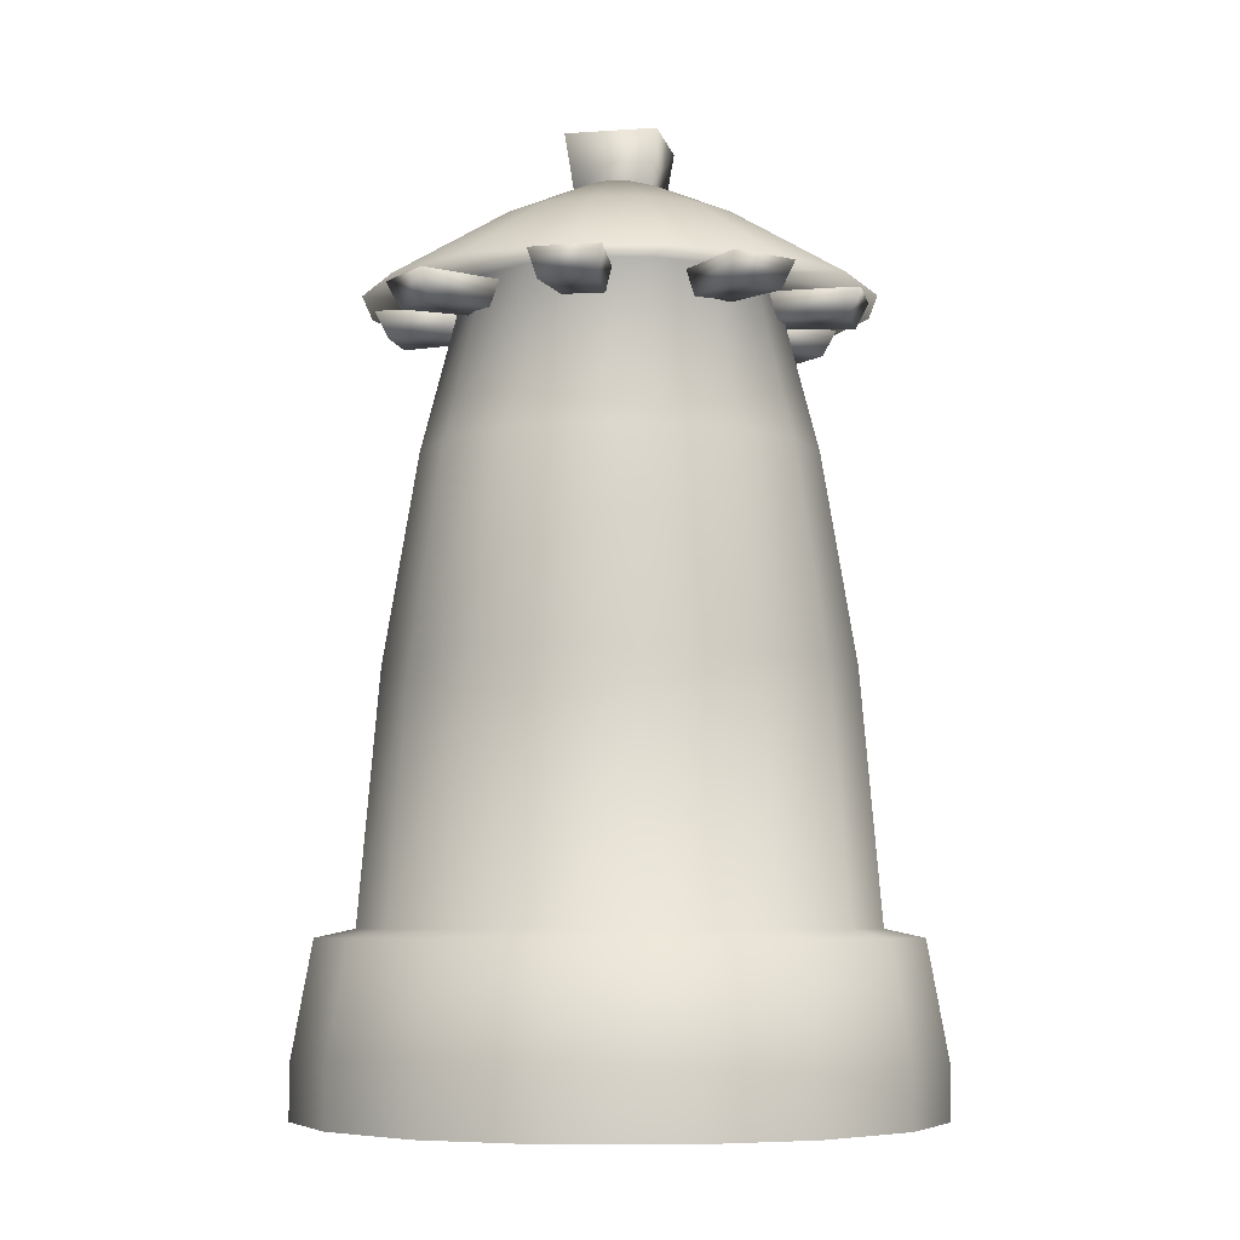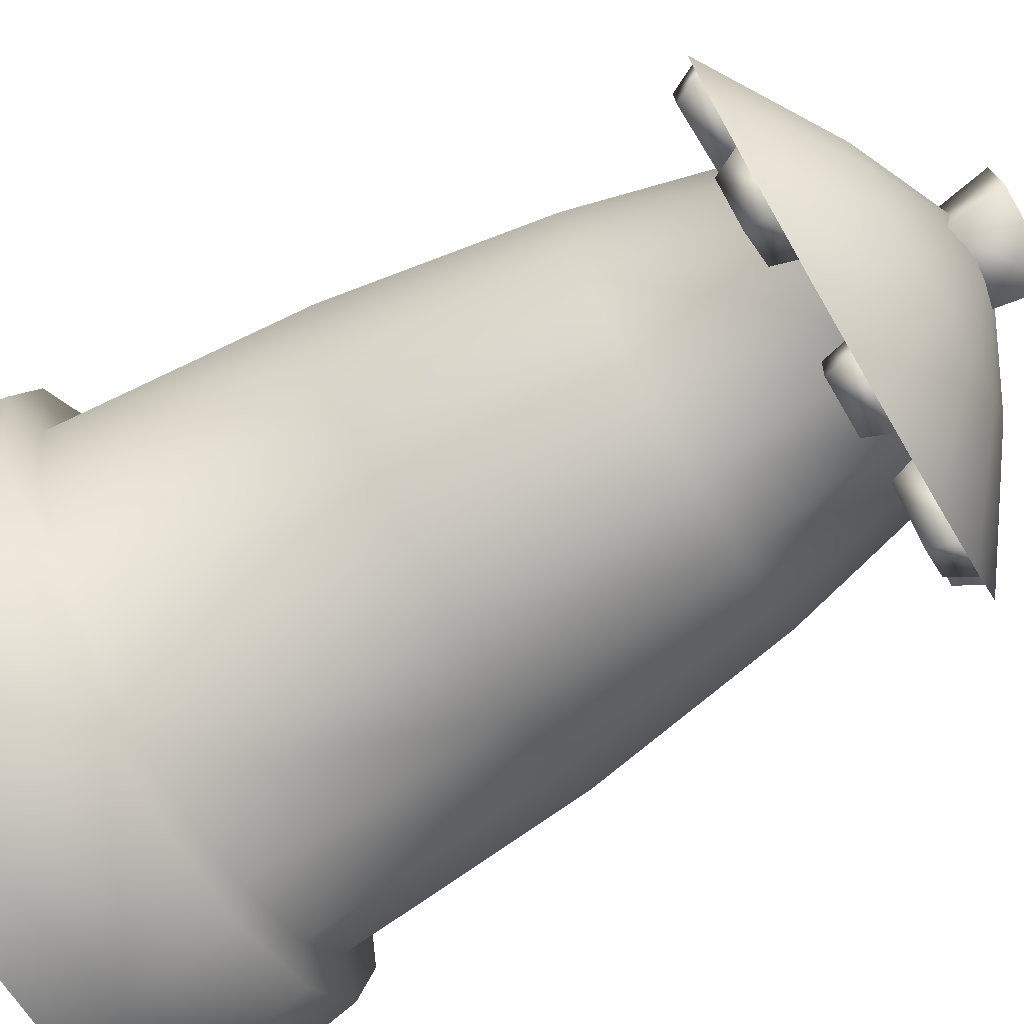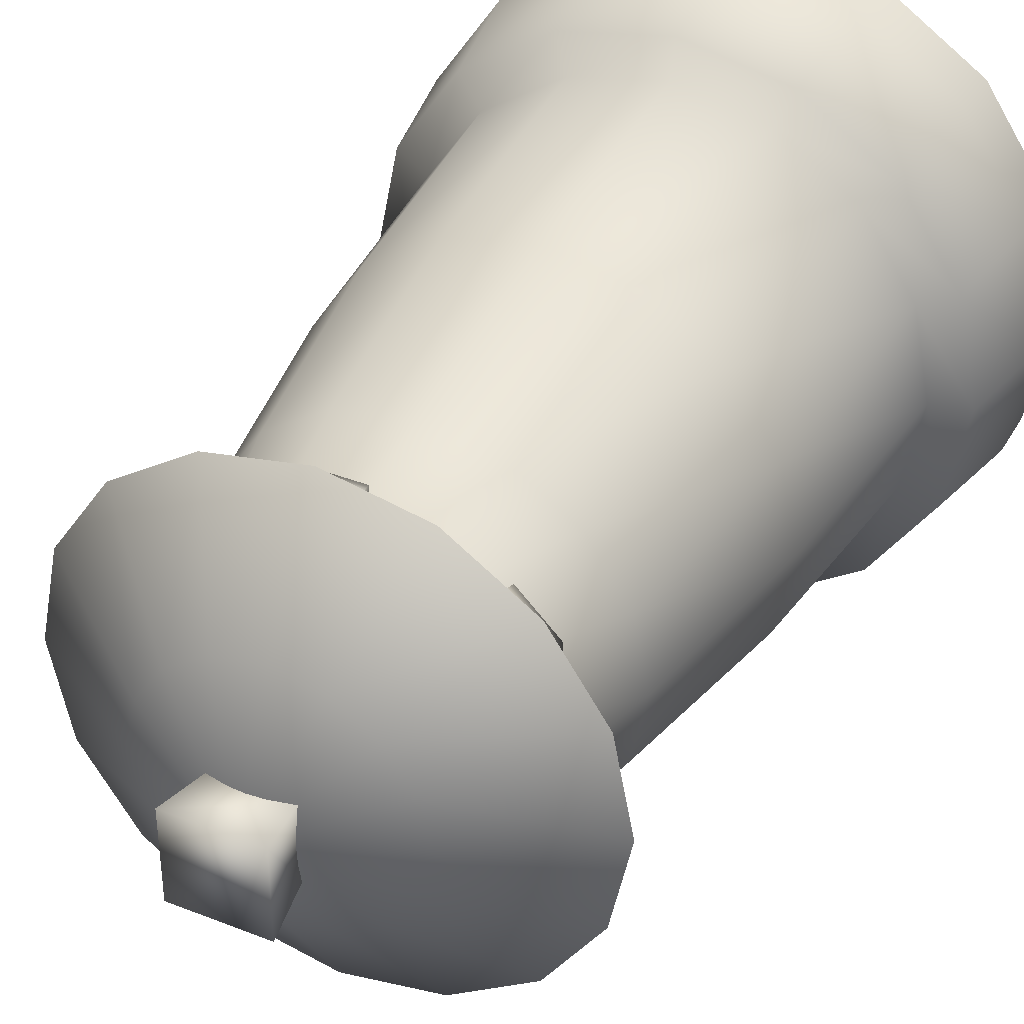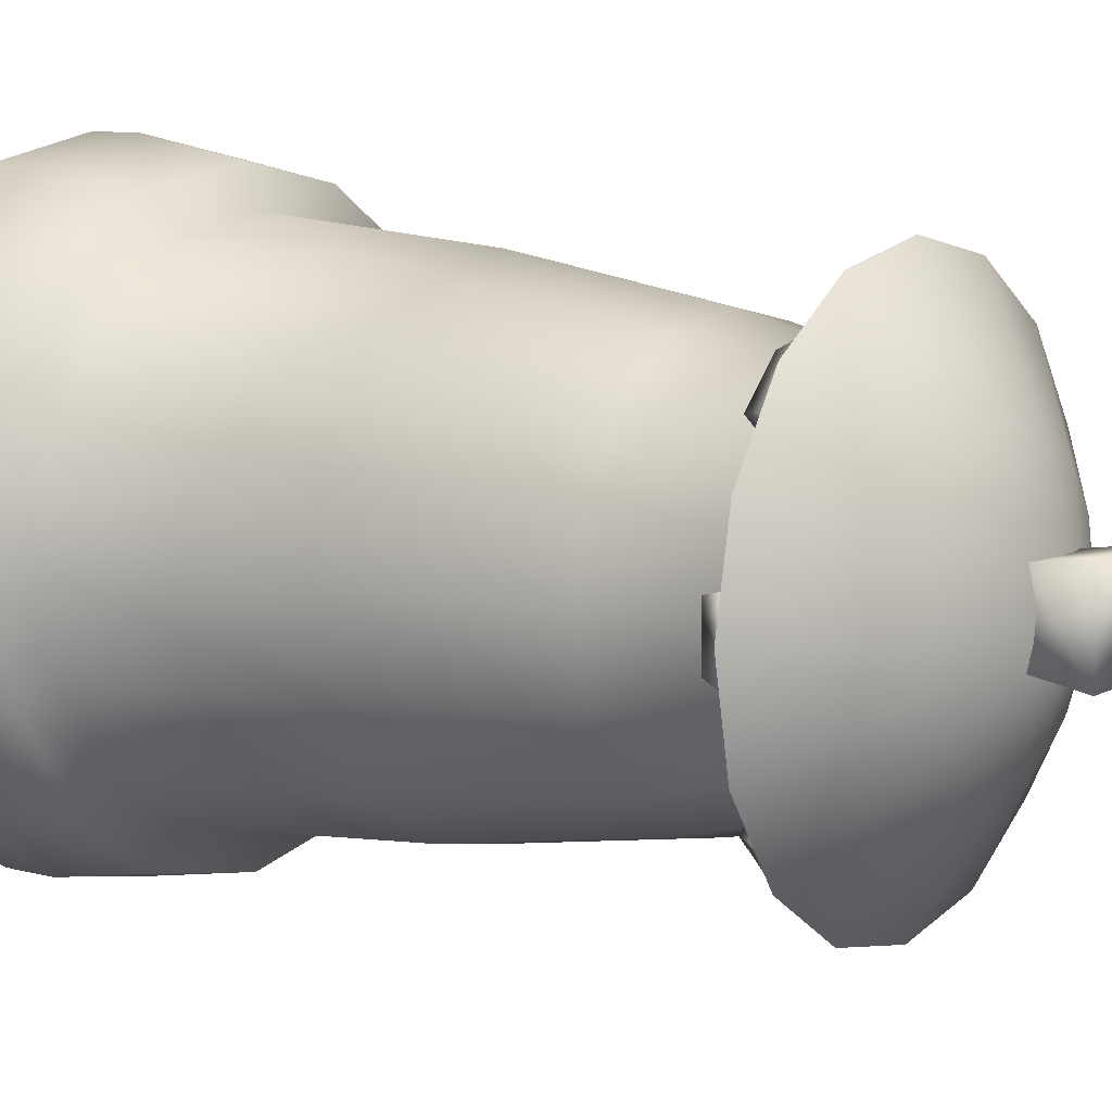
<metadata>
{"format":"obj","ext":"obj","renderer":"f3d","projection":"perspective","resolution":1024,"background":"white","views":[{"elev":-6.7,"azim":101.7,"up":"+Y"},{"elev":-74.5,"azim":120.3,"up":"+Z"},{"elev":37.6,"azim":-153.4,"up":"+Z"},{"elev":8.8,"azim":125.9,"up":"+Z"}]}
</metadata>
<code>
o silo_set0
v 7.806 38.1 1.343
v 7.806 38.1 -1.223
v 7.806 36.71 -0.9611
v -4.84 36.71 6.199
v -6.284 36.71 4.755
v -6.469 38.1 4.57
v 4.57 38.1 6.469
v 6.384 38.1 4.654
v 6.199 36.71 4.84
v 4.755 36.71 6.284
v 0.9611 36.71 7.806
v -1.081 36.71 7.806
v -1.343 38.1 7.806
v 1.343 38.1 -7.806
v -1.223 38.1 -7.806
v -0.9611 36.71 -7.806
v 1.081 36.71 -7.806
v -7.806 38.1 -1.343
v -7.806 38.1 1.223
v -7.806 36.71 0.9611
v -7.806 36.71 -1.081
v 1.223 38.1 7.806
v -4.654 38.1 6.384
v 7.806 36.71 1.081
v -6.199 36.71 -4.84
v -4.755 36.71 -6.284
v -4.569 38.1 -6.469
v 4.84 36.71 -6.199
v 6.284 36.71 -4.755
v 6.469 38.1 -4.569
v 4.654 38.1 -6.384
v -6.384 38.1 -4.654
v -6.199 36.71 -4.84
v -9.39 36.61 -7.453
v -7.368 36.61 -9.475
v -4.755 36.71 -6.284
v 2.342 46.58 2.395
v -2.434 46.58 2.395
v -2.019 43.61 1.98
v -7.561 38 -10.19
v -10.1 38 -7.646
v -6.384 38.1 -4.654
v -4.569 38.1 -6.469
v -9.39 36.61 -7.453
v -6.199 36.71 -4.84
v -10.1 38 -7.646
v -4.755 36.71 -6.284
v -7.368 36.61 -9.475
v -7.561 38 -10.19
v 1.927 43.61 1.98
v -2.434 46.58 2.395
v -2.434 46.58 -2.381
v -2.019 43.61 -1.966
v -2.019 43.61 1.98
v -2.434 46.58 -2.381
v 2.342 46.58 -2.381
v 1.927 43.61 -1.966
v -2.019 43.61 -1.966
v 2.342 46.58 -2.381
v 2.342 46.58 2.395
v 1.927 43.61 1.98
v 1.927 43.61 -1.966
v 1.857 38 -12.55
v 1.343 38.1 -7.806
v 1.081 36.71 -7.806
v 1.49 36.61 -11.91
v -1.223 38.1 -7.806
v -1.736 38 -12.55
v -1.37 36.61 -11.91
v -0.9611 36.71 -7.806
v 1.857 38 -12.55
v -1.736 38 -12.55
v -0.9611 36.71 -7.806
v -1.37 36.61 -11.91
v 1.49 36.61 -11.91
v 1.081 36.71 -7.806
v -5.047 37.95 -12.18
v -3.518e-06 37.95 -13.19
v -1.769e-07 38.58 -8.021
v -3.07 38.58 -7.411
v -9.325 37.95 -9.325
v -5.672 38.58 -5.672
v -12.18 37.95 -5.047
v -7.411 38.58 -3.07
v -13.19 37.95 4.995e-06
v -8.021 38.58 6.722e-07
v -12.18 37.95 5.047
v -13.19 37.95 4.995e-06
v -8.021 38.58 6.722e-07
v -7.411 38.58 3.07
v -9.325 37.95 9.325
v -5.672 38.58 5.672
v -5.047 37.95 12.18
v -3.07 38.58 7.411
v 6.011e-07 37.95 13.19
v 5.243e-07 38.58 8.021
v 3.07 38.58 -7.411
v 5.047 37.95 -12.18
v 5.672 38.58 -5.672
v 9.325 37.95 -9.325
v 7.411 38.58 -3.07
v 12.18 37.95 -5.047
v 8.021 38.58 -7.303e-07
v 13.19 37.95 -1.515e-06
v 7.411 38.58 3.07
v 12.18 37.95 5.047
v 5.672 38.58 5.672
v 9.325 37.95 9.325
v 3.07 38.58 7.411
v 5.047 37.95 12.18
v 9.39 36.61 7.453
v 6.199 36.71 4.84
v 6.384 38.1 4.654
v 4.57 38.1 6.469
v 7.561 38 10.19
v 10.1 38 7.646
v 6.199 36.71 4.84
v 9.39 36.61 7.453
v 7.368 36.61 9.475
v 4.755 36.71 6.284
v -1.857 38 12.55
v -1.343 38.1 7.806
v -1.081 36.71 7.806
v -1.49 36.61 11.91
v 1.223 38.1 7.806
v 1.736 38 12.55
v 1.37 36.61 11.91
v 0.9611 36.71 7.806
v -1.857 38 12.55
v 1.736 38 12.55
v 0.9611 36.71 7.806
v 1.37 36.61 11.91
v -1.49 36.61 11.91
v -1.081 36.71 7.806
v -10.19 38 7.561
v -6.469 38.1 4.57
v -6.284 36.71 4.755
v -9.475 36.61 7.368
v -4.654 38.1 6.384
v -7.646 38 10.1
v -7.453 36.61 9.39
v -4.84 36.71 6.199
v -10.19 38 7.561
v -7.646 38 10.1
v -4.84 36.71 6.199
v -7.453 36.61 9.39
v -9.475 36.61 7.368
v -6.284 36.71 4.755
v -12.55 38 -1.857
v -7.806 38.1 -1.343
v -7.806 36.71 -1.081
v -11.91 36.61 -1.49
v -7.806 38.1 1.223
v -12.55 38 1.736
v -11.91 36.61 1.37
v -7.806 36.71 0.9611
v -12.55 38 -1.857
v -12.55 38 1.736
v -7.806 36.71 0.9611
v -11.91 36.61 1.37
v -11.91 36.61 -1.49
v -7.806 36.71 -1.081
v 4.755 36.71 6.284
v 7.368 36.61 9.475
v 7.561 38 10.19
v 11.91 36.61 1.49
v 7.806 36.71 1.081
v 7.806 36.71 -0.9611
v 11.91 36.61 -1.37
v 12.55 38 1.857
v 12.55 38 -1.736
v 7.806 38.1 -1.223
v 7.806 38.1 1.343
v 11.91 36.61 -1.37
v 7.806 36.71 -0.9611
v 12.55 38 -1.736
v 7.806 36.71 1.081
v 11.91 36.61 1.49
v 12.55 38 1.857
v 9.475 36.61 -7.368
v 6.284 36.71 -4.755
v 4.84 36.71 -6.199
v 7.453 36.61 -9.39
v 10.19 38 -7.561
v 7.646 38 -10.1
v 4.654 38.1 -6.384
v 6.469 38.1 -4.569
v 7.453 36.61 -9.39
v 4.84 36.71 -6.199
v 7.646 38 -10.1
v 6.284 36.71 -4.755
v 9.475 36.61 -7.368
v 10.19 38 -7.561
v 10.1 38 7.646
v 1.736 38 12.55
v -1.857 38 12.55
v -1.49 36.61 11.91
v 1.37 36.61 11.91
v 11.91 36.61 1.49
v 11.91 36.61 -1.37
v 12.55 38 -1.736
v 12.55 38 1.857
v -2.434 46.58 -2.381
v -2.434 46.58 2.395
v 2.342 46.58 2.395
v 2.342 46.58 -2.381
v -7.646 38 10.1
v -10.19 38 7.561
v -9.475 36.61 7.368
v -7.453 36.61 9.39
v -7.368 36.61 -9.475
v -9.39 36.61 -7.453
v -10.1 38 -7.646
v 9.475 36.61 -7.368
v 7.453 36.61 -9.39
v 7.646 38 -10.1
v 10.19 38 -7.561
v -1.736 38 -12.55
v 1.857 38 -12.55
v 1.49 36.61 -11.91
v -1.37 36.61 -11.91
v -12.55 38 1.736
v -12.55 38 -1.857
v -11.91 36.61 -1.49
v -11.91 36.61 1.37
v -7.561 38 -10.19
v 7.368 36.61 9.475
v 9.39 36.61 7.453
v 10.1 38 7.646
v 7.561 38 10.19
v 1.927e-06 0.00475 16.25
v 5.806 5.976 14.02
v 1.88e-06 5.976 15.17
v 11.49 0.00475 -11.49
v 15.01 0.00475 -6.217
v 15.01 -2.824 -6.217
v 11.49 -2.824 -11.49
v 6.217 -2.824 -15.01
v 6.217 0.00475 -15.01
v -3.185e-07 -2.824 -16.25
v -1.949e-07 0.00475 -16.25
v 1.803e-06 -2.824 16.25
v 6.217 -2.824 15.01
v 6.217 0.00475 15.01
v 11.49 -2.824 11.49
v 11.49 0.00475 11.49
v 15.01 -2.824 6.217
v 15.01 0.00475 6.217
v 16.25 -2.824 -1.461e-06
v 16.25 0.00475 -1.461e-06
v -6.217 -2.824 -15.01
v -11.49 -2.824 -11.49
v -11.49 0.00475 -11.49
v -6.217 0.00475 -15.01
v -15.01 -2.824 -6.217
v -15.01 0.00475 -6.217
v -16.25 -2.824 1.125e-06
v -16.25 0.00475 1.125e-06
v -16.25 -2.824 1.125e-06
v -15.01 -2.824 6.217
v -15.01 0.00475 6.217
v -16.25 0.00475 1.125e-06
v -11.49 -2.824 11.49
v -11.49 0.00475 11.49
v -6.217 -2.824 15.01
v -6.217 0.00475 15.01
v 10.73 5.976 10.73
v 14.02 5.976 5.806
v 15.17 5.976 -1.39e-06
v 5.025 6.426 12.13
v 1.791e-06 6.426 13.13
v 9.285 6.426 9.285
v 12.13 6.426 5.025
v 13.13 6.426 -1.281e-06
v -5.025 6.426 -12.13
v -1.949e-07 6.426 -13.13
v -1.949e-07 5.976 -15.17
v -5.806 5.976 -14.02
v -9.285 6.426 -9.285
v -10.73 5.976 -10.73
v -12.13 6.426 -5.025
v -14.02 5.976 -5.806
v -13.13 6.426 9.398e-07
v -15.17 5.976 1.079e-06
v -12.13 6.426 5.025
v -13.13 6.426 9.398e-07
v -15.17 5.976 1.079e-06
v -14.02 5.976 5.806
v -9.285 6.426 9.285
v -10.73 5.976 10.73
v -5.025 6.426 12.13
v -5.806 5.976 14.02
v 12.13 6.426 -5.025
v 14.02 5.976 -5.806
v 9.285 6.426 -9.285
v 10.73 5.976 -10.73
v 5.025 6.426 -12.13
v 5.806 5.976 -14.02
v 5.047 37.95 -12.18
v -3.518e-06 37.95 -13.19
v -3.008e-06 41.96 -6.678
v 2.556 41.96 -6.17
v 9.325 37.95 -9.325
v 4.722 41.96 -4.722
v 6.17 41.96 -2.556
v 4.722 41.96 -4.722
v -7.446e-07 45.02 6.499e-07
v 6.678 41.96 -4.456e-07
v 12.18 37.95 -5.047
v 9.325 37.95 -9.325
v 13.19 37.95 -1.515e-06
v 6.17 41.96 2.556
v 6.678 41.96 -4.456e-07
v 4.722 41.96 4.722
v 12.18 37.95 5.047
v 13.19 37.95 -1.515e-06
v 9.325 37.95 9.325
v 2.556 41.96 6.17
v 4.722 41.96 4.722
v 3.902e-08 41.96 6.678
v 5.047 37.95 12.18
v 9.325 37.95 9.325
v -6.17 41.96 2.556
v -4.722 41.96 4.722
v -6.678 41.96 3.9e-06
v -12.18 37.95 5.047
v -9.325 37.95 9.325
v -13.19 37.95 4.995e-06
v -6.17 41.96 -2.556
v -6.678 41.96 3.9e-06
v -4.722 41.96 -4.722
v -12.18 37.95 -5.047
v -13.19 37.95 4.995e-06
v -9.325 37.95 -9.325
v -2.556 41.96 -6.17
v -4.722 41.96 -4.722
v -3.008e-06 41.96 -6.678
v -5.047 37.95 -12.18
v -9.325 37.95 -9.325
v -3.518e-06 37.95 -13.19
v 6.011e-07 37.95 13.19
v -2.556 41.96 6.17
v 3.902e-08 41.96 6.678
v -4.722 41.96 4.722
v -5.047 37.95 12.18
v 6.011e-07 37.95 13.19
v -9.325 37.95 9.325
v 9.434 30.11 3.908
v 7.221 30.11 7.221
v 8.504 19.26 8.504
v 11.11 19.26 4.603
v 10.21 30.11 -1.088e-06
v 12.03 19.26 -1.216e-06
v -3.908 30.11 9.434
v 1.656e-06 30.11 10.21
v 5.243e-07 38.58 8.021
v -3.07 38.58 7.411
v -7.221 30.11 7.221
v -5.672 38.58 5.672
v -9.434 30.11 3.908
v -7.411 38.58 3.07
v -10.21 30.11 8.162e-07
v -8.021 38.58 6.722e-07
v 4.603 19.26 11.11
v 3.908 30.11 9.434
v 1.749e-06 19.26 12.03
v 1.656e-06 30.11 10.21
v 12.13 6.426 5.025
v 13.13 6.426 -1.281e-06
v 9.285 6.426 9.285
v 5.025 6.426 12.13
v 1.791e-06 6.426 13.13
v -12.03 19.26 8.776e-07
v -11.11 19.26 4.603
v -8.504 19.26 8.504
v -4.603 19.26 11.11
v 1.749e-06 19.26 12.03
v 9.434 30.11 -3.908
v 10.21 30.11 -1.088e-06
v 12.03 19.26 -1.216e-06
v 11.11 19.26 -4.603
v 7.221 30.11 -7.221
v 8.504 19.26 -8.504
v 3.908 30.11 -9.434
v 4.603 19.26 -11.11
v -2.086e-07 30.11 -10.21
v -1.812e-07 19.26 -12.03
v -3.07 38.58 -7.411
v -1.769e-07 38.58 -8.021
v -3.908 30.11 -9.434
v -5.672 38.58 -5.672
v -7.221 30.11 -7.221
v -7.411 38.58 -3.07
v -9.434 30.11 -3.908
v -8.021 38.58 6.722e-07
v -10.21 30.11 8.162e-07
v 5.025 6.426 -12.13
v -1.949e-07 6.426 -13.13
v 9.285 6.426 -9.285
v 12.13 6.426 -5.025
v 13.13 6.426 -1.281e-06
v -5.025 6.426 12.13
v 1.791e-06 6.426 13.13
v -9.285 6.426 9.285
v -12.13 6.426 5.025
v -13.13 6.426 9.398e-07
v -12.13 6.426 -5.025
v -13.13 6.426 9.398e-07
v -12.03 19.26 8.776e-07
v -11.11 19.26 -4.603
v -9.285 6.426 -9.285
v -8.504 19.26 -8.504
v -5.025 6.426 -12.13
v -4.603 19.26 -11.11
v 3.07 38.58 7.411
v 3.908 30.11 9.434
v 5.672 38.58 5.672
v 7.221 30.11 7.221
v 7.411 38.58 3.07
v 9.434 30.11 3.908
v 8.021 38.58 -7.303e-07
v 7.411 38.58 -3.07
v 5.672 38.58 -5.672
v 3.07 38.58 -7.411
g grainSilo0
f 1 2 3
f 4 5 6
f 7 8 9
f 9 10 7
f 11 12 13
f 14 15 16
f 16 17 14
f 18 19 20
f 20 21 18
f 13 22 11
f 6 23 4
f 3 24 1
f 25 26 27
f 28 29 30
f 30 31 28
f 27 32 25
g grainSilo1
f 33 34 35
f 35 36 33
f 37 38 39
f 40 41 42
f 42 43 40
f 44 45 42
f 42 46 44
f 47 48 49
f 39 50 37
f 51 52 53
f 53 54 51
f 55 56 57
f 57 58 55
f 59 60 61
f 61 62 59
f 63 64 65
f 65 66 63
f 67 68 69
f 69 70 67
f 67 64 71
f 71 72 67
f 73 74 75
f 75 76 73
f 77 78 79
f 79 80 77
f 81 77 80
f 80 82 81
f 83 81 82
f 82 84 83
f 85 83 84
f 84 86 85
f 87 88 89
f 89 90 87
f 91 87 90
f 90 92 91
f 93 91 92
f 92 94 93
f 95 93 94
f 94 96 95
f 49 43 47
f 97 79 78
f 78 98 97
f 99 97 98
f 98 100 99
f 101 99 100
f 100 102 101
f 103 101 102
f 102 104 103
f 105 103 104
f 104 106 105
f 107 105 106
f 106 108 107
f 109 107 108
f 108 110 109
f 96 109 110
f 110 95 96
f 111 112 113
f 113 114 115
f 115 116 113
f 117 118 119
f 119 120 117
f 121 122 123
f 123 124 121
f 125 126 127
f 127 128 125
f 125 122 129
f 129 130 125
f 131 132 133
f 133 134 131
f 135 136 137
f 137 138 135
f 139 140 141
f 141 142 139
f 139 136 143
f 143 144 139
f 145 146 147
f 147 148 145
f 149 150 151
f 151 152 149
f 153 154 155
f 155 156 153
f 153 150 157
f 157 158 153
f 159 160 161
f 161 162 159
f 163 164 165
f 165 114 163
f 166 167 168
f 168 169 166
f 170 171 172
f 172 173 170
f 174 175 172
f 172 176 174
f 177 178 179
f 179 173 177
f 180 181 182
f 182 183 180
f 184 185 186
f 186 187 184
f 188 189 186
f 186 190 188
f 191 192 193
f 193 187 191
f 113 194 111
g grainSilo2
f 195 196 197
f 197 198 195
f 199 200 201
f 201 202 199
f 203 204 205
f 205 206 203
f 207 208 209
f 209 210 207
f 211 212 213
f 214 215 216
f 216 217 214
f 218 219 220
f 220 221 218
f 222 223 224
f 224 225 222
f 213 226 211
f 227 228 229
f 229 230 227
g grainSilo3
f 231 232 233
f 234 235 236
f 237 238 239
f 239 234 237
f 238 240 241
f 241 239 238
f 242 243 244
f 244 231 242
f 243 245 246
f 246 244 243
f 245 247 248
f 248 246 245
f 247 249 250
f 250 248 247
f 251 252 253
f 253 254 251
f 252 255 256
f 256 253 252
f 255 257 258
f 258 256 255
f 259 260 261
f 261 262 259
f 260 263 264
f 264 261 260
f 263 265 266
f 266 264 263
f 265 242 231
f 231 266 265
f 249 236 235
f 235 250 249
f 236 237 234
f 231 244 232
f 244 267 232
f 244 246 267
f 246 268 267
f 246 248 268
f 248 269 268
f 248 250 269
f 270 271 233
f 233 232 270
f 272 270 232
f 232 267 272
f 273 272 267
f 267 268 273
f 274 273 268
f 268 269 274
f 240 251 254
f 254 241 240
f 275 276 277
f 277 278 275
f 279 275 278
f 278 280 279
f 281 279 280
f 280 282 281
f 283 281 282
f 282 284 283
f 285 286 287
f 287 288 285
f 289 285 288
f 288 290 289
f 291 289 290
f 290 292 291
f 271 291 292
f 292 233 271
f 293 274 269
f 269 294 293
f 295 293 294
f 294 296 295
f 297 295 296
f 296 298 297
f 276 297 298
f 298 277 276
f 241 278 277
f 241 254 278
f 254 280 278
f 254 253 280
f 253 282 280
f 253 256 282
f 256 284 282
f 256 258 284
f 262 288 287
f 262 261 288
f 261 290 288
f 261 264 290
f 239 241 277
f 239 277 298
f 234 239 298
f 234 298 296
f 235 234 296
f 235 296 294
f 250 235 294
f 250 294 269
f 266 231 233
f 266 233 292
f 264 266 292
f 264 292 290
g grainSilo4
f 299 300 301
f 301 302 299
f 303 299 302
f 302 304 303
f 305 306 307
f 308 305 307
f 309 310 306
f 306 305 309
f 311 309 305
f 305 308 311
f 312 313 307
f 314 312 307
f 315 316 313
f 313 312 315
f 317 315 312
f 312 314 317
f 318 319 307
f 320 318 307
f 321 322 319
f 319 318 321
f 323 324 307
f 325 323 307
f 326 327 324
f 324 323 326
f 328 326 323
f 323 325 328
f 329 330 307
f 331 329 307
f 332 333 330
f 330 329 332
f 334 332 329
f 329 331 334
f 335 336 307
f 337 335 307
f 338 339 336
f 336 335 338
f 340 338 335
f 335 337 340
f 302 301 307
f 304 302 307
f 341 321 318
f 318 320 341
f 342 343 307
f 344 342 307
f 345 346 343
f 343 342 345
f 347 345 342
f 342 344 347
g grainSilo5
f 348 349 350
f 350 351 348
f 352 348 351
f 351 353 352
f 354 355 356
f 356 357 354
f 358 354 357
f 357 359 358
f 360 358 359
f 359 361 360
f 362 360 361
f 361 363 362
f 364 350 349
f 349 365 364
f 366 364 365
f 365 367 366
f 368 369 353
f 353 351 368
f 370 368 351
f 351 350 370
f 371 370 350
f 350 364 371
f 372 371 364
f 364 366 372
f 360 362 373
f 373 374 360
f 358 360 374
f 374 375 358
f 354 358 375
f 375 376 354
f 355 354 376
f 376 377 355
f 378 379 380
f 380 381 378
f 382 378 381
f 381 383 382
f 384 382 383
f 383 385 384
f 386 384 385
f 385 387 386
f 388 389 386
f 386 390 388
f 391 388 390
f 390 392 391
f 393 391 392
f 392 394 393
f 395 393 394
f 394 396 395
f 397 398 387
f 387 385 397
f 399 397 385
f 385 383 399
f 400 399 383
f 383 381 400
f 401 400 381
f 381 380 401
f 402 403 377
f 377 376 402
f 404 402 376
f 376 375 404
f 405 404 375
f 375 374 405
f 406 405 374
f 374 373 406
f 407 408 409
f 409 410 407
f 411 407 410
f 410 412 411
f 413 411 412
f 412 414 413
f 398 413 414
f 414 387 398
f 415 356 355
f 355 416 415
f 417 415 416
f 416 418 417
f 419 417 418
f 418 420 419
f 421 419 420
f 420 379 421
f 422 421 379
f 379 378 422
f 423 422 378
f 378 382 423
f 424 423 382
f 382 384 424
f 389 424 384
f 384 386 389
f 410 409 396
f 396 394 410
f 412 410 394
f 394 392 412
f 414 412 392
f 392 390 414
f 387 414 390
f 390 386 387

</code>
